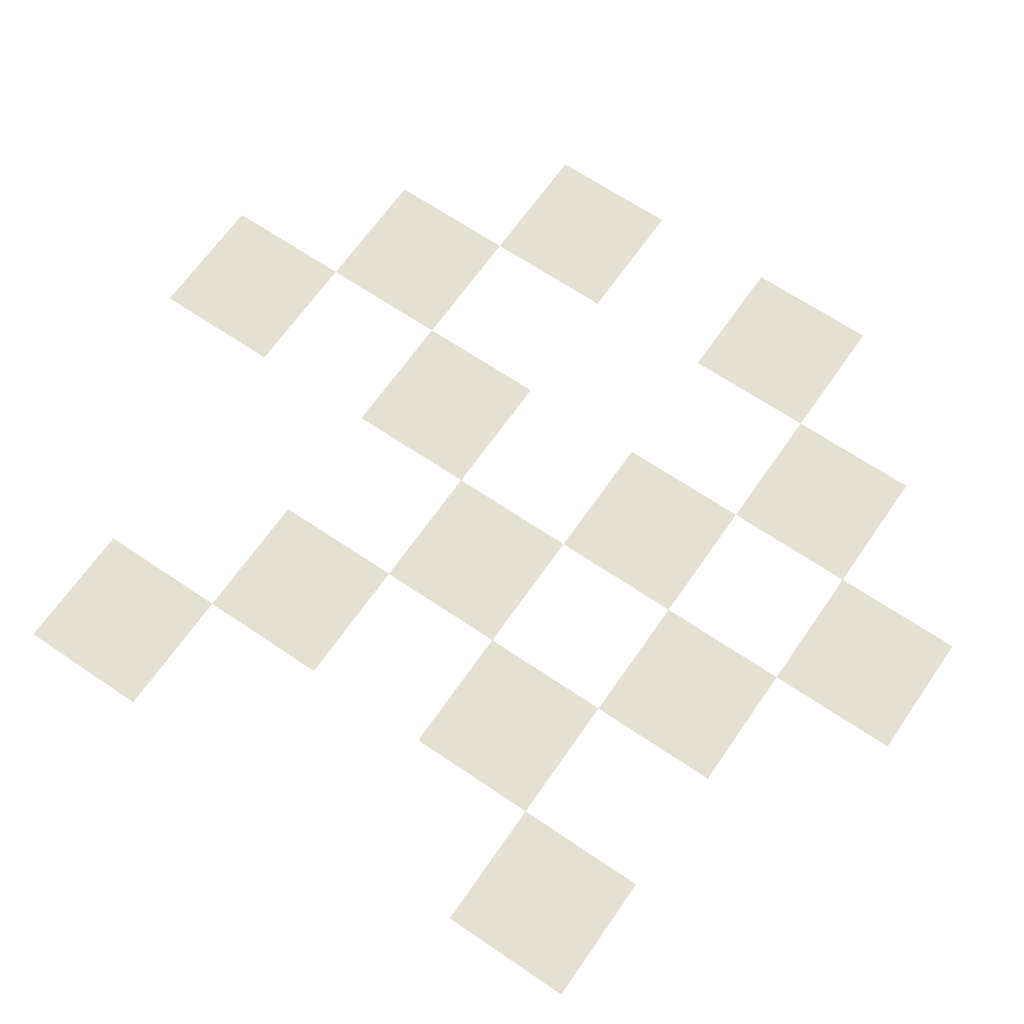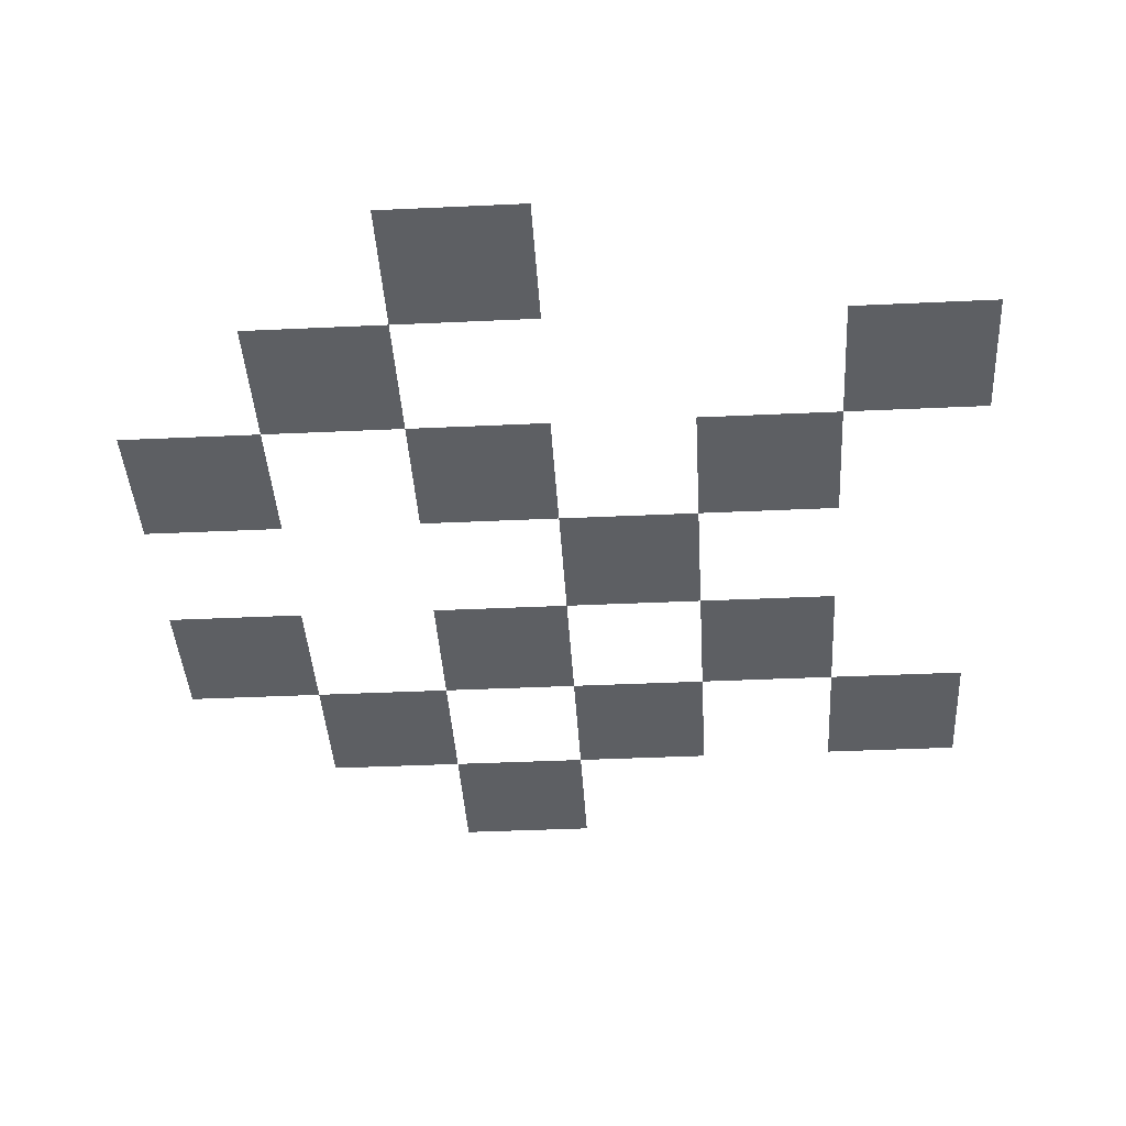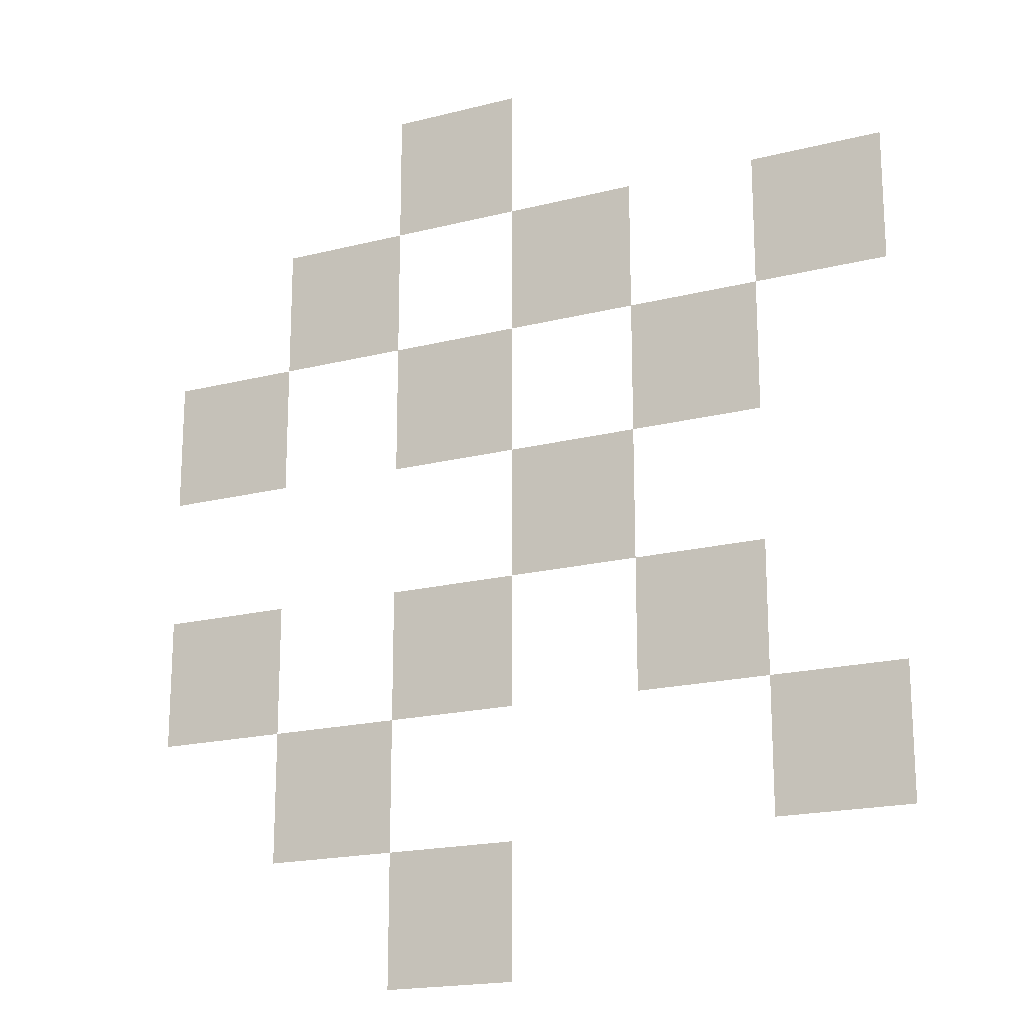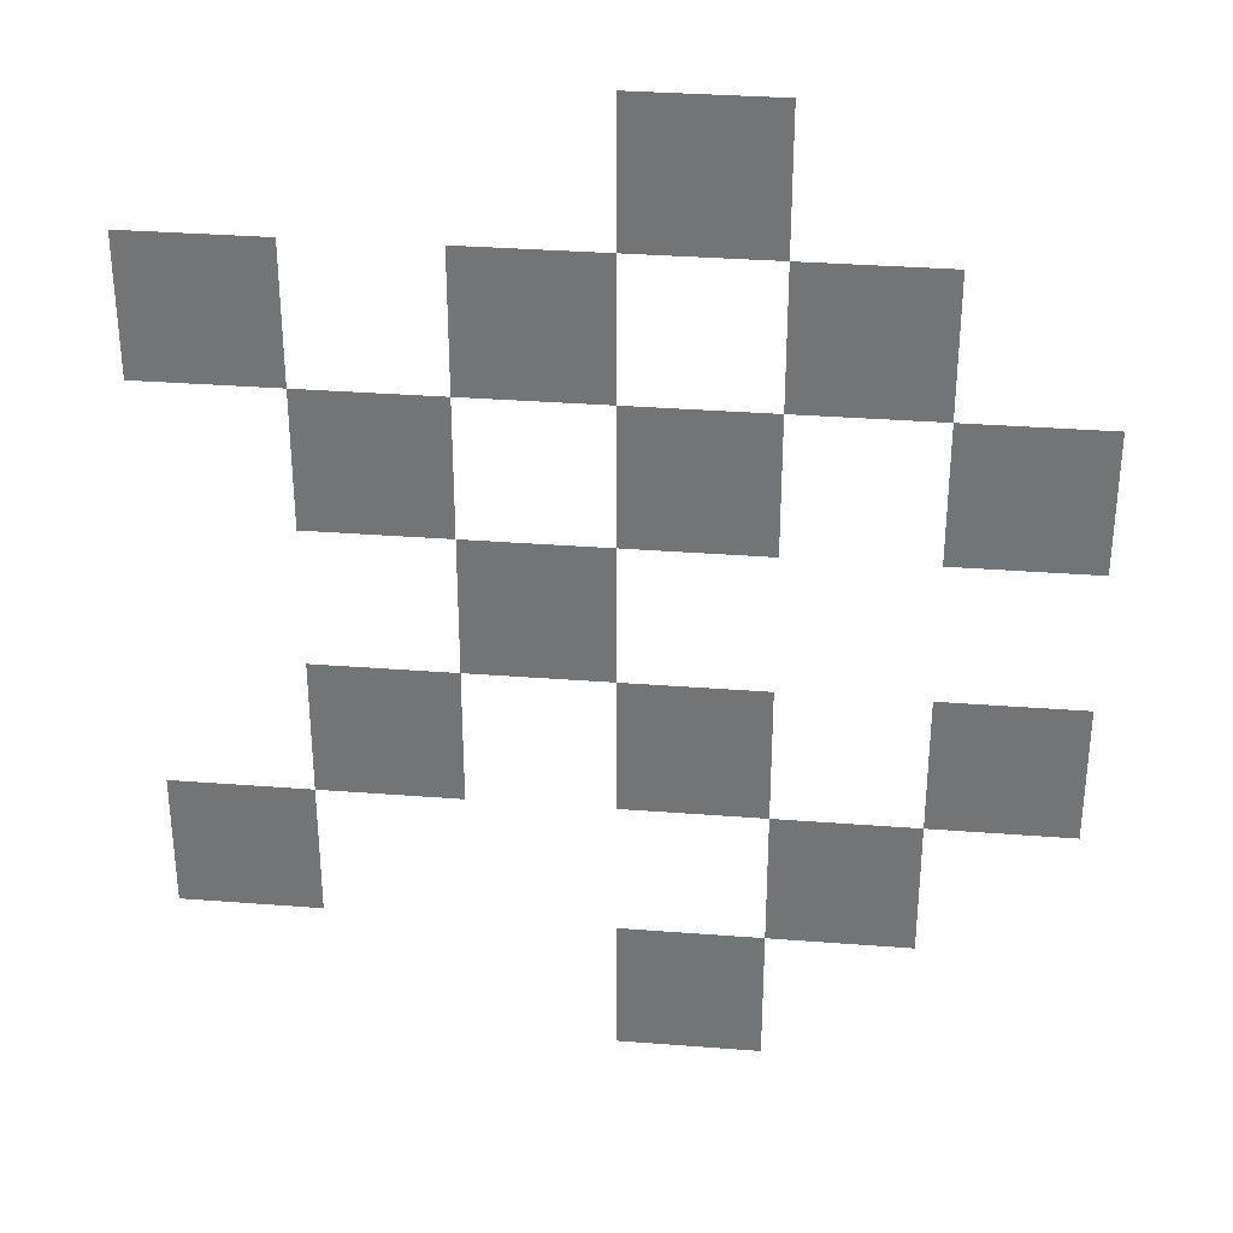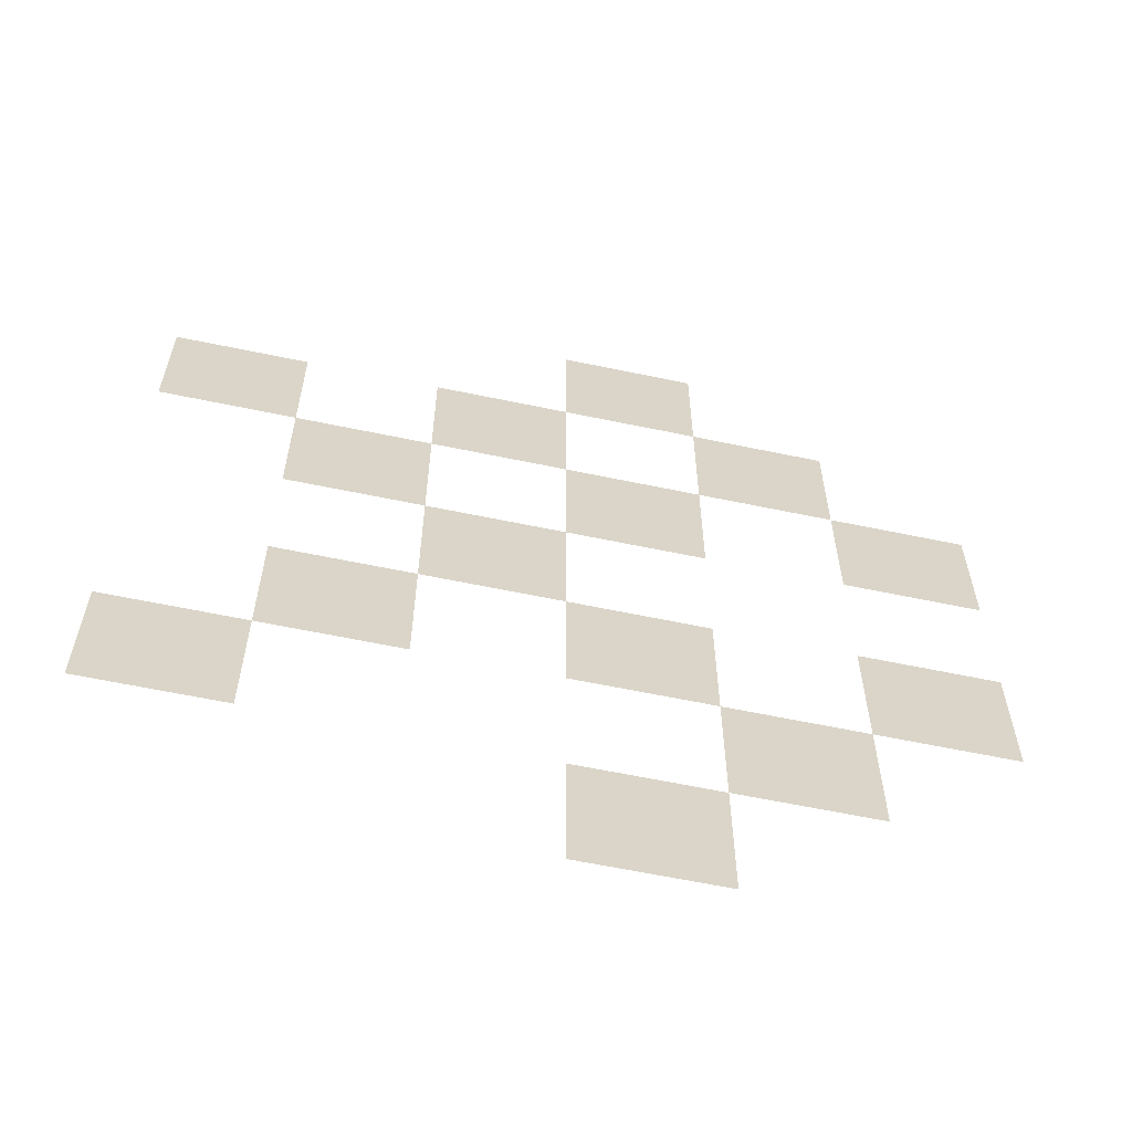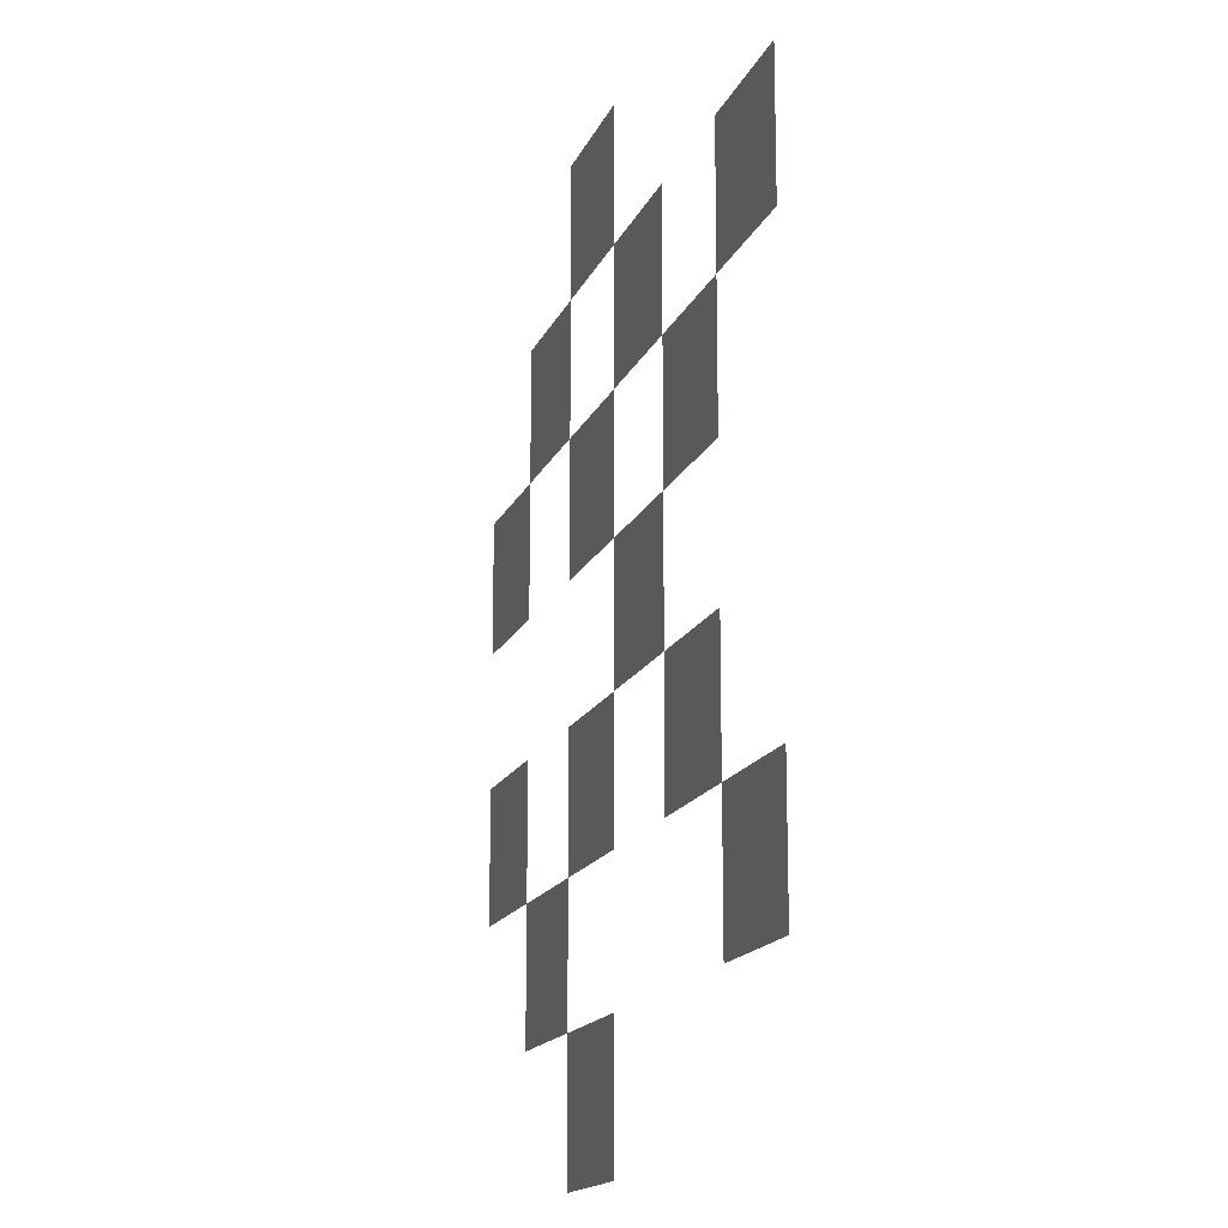
<metadata>
{"format":"obj","ext":"obj","renderer":"f3d","projection":"perspective","resolution":1024,"background":"white","views":[{"elev":65.3,"azim":124.5,"up":"+Z"},{"elev":-39.8,"azim":3.3,"up":"+Z"},{"elev":-18.9,"azim":25.9,"up":"+Y"},{"elev":33.0,"azim":-173.9,"up":"+Y"},{"elev":-61.9,"azim":168.0,"up":"+Y"},{"elev":-15.8,"azim":72.8,"up":"+Y"}]}
</metadata>
<code>
v -51 -29 0
v -52 -29 0
v -52 -28 0
v -51 -28 0
v -52 -30 0
v -53 -30 0
v -53 -29 0
v -52 -29 0
v -50 -30 0
v -51 -30 0
v -51 -29 0
v -50 -29 0
v -48 -30 0
v -49 -30 0
v -49 -29 0
v -48 -29 0
v -53 -31 0
v -54 -31 0
v -54 -30 0
v -53 -30 0
v -51 -31 0
v -52 -31 0
v -52 -30 0
v -51 -30 0
v -49 -31 0
v -50 -31 0
v -50 -30 0
v -49 -30 0
v -50 -32 0
v -51 -32 0
v -51 -31 0
v -50 -31 0
v -53 -33 0
v -54 -33 0
v -54 -32 0
v -53 -32 0
v -51 -33 0
v -52 -33 0
v -52 -32 0
v -51 -32 0
v -49 -33 0
v -50 -33 0
v -50 -32 0
v -49 -32 0
v -52 -34 0
v -53 -34 0
v -53 -33 0
v -52 -33 0
v -48 -34 0
v -49 -34 0
v -49 -33 0
v -48 -33 0
v -51 -35 0
v -52 -35 0
v -52 -34 0
v -51 -34 0
g Beta_mesh_0012
f 1 2 3 4
f 5 6 7 8
f 9 10 11 12
f 13 14 15 16
f 17 18 19 20
f 21 22 23 24
f 25 26 27 28
f 29 30 31 32
f 33 34 35 36
f 37 38 39 40
f 41 42 43 44
f 45 46 47 48
f 49 50 51 52
f 53 54 55 56

</code>
